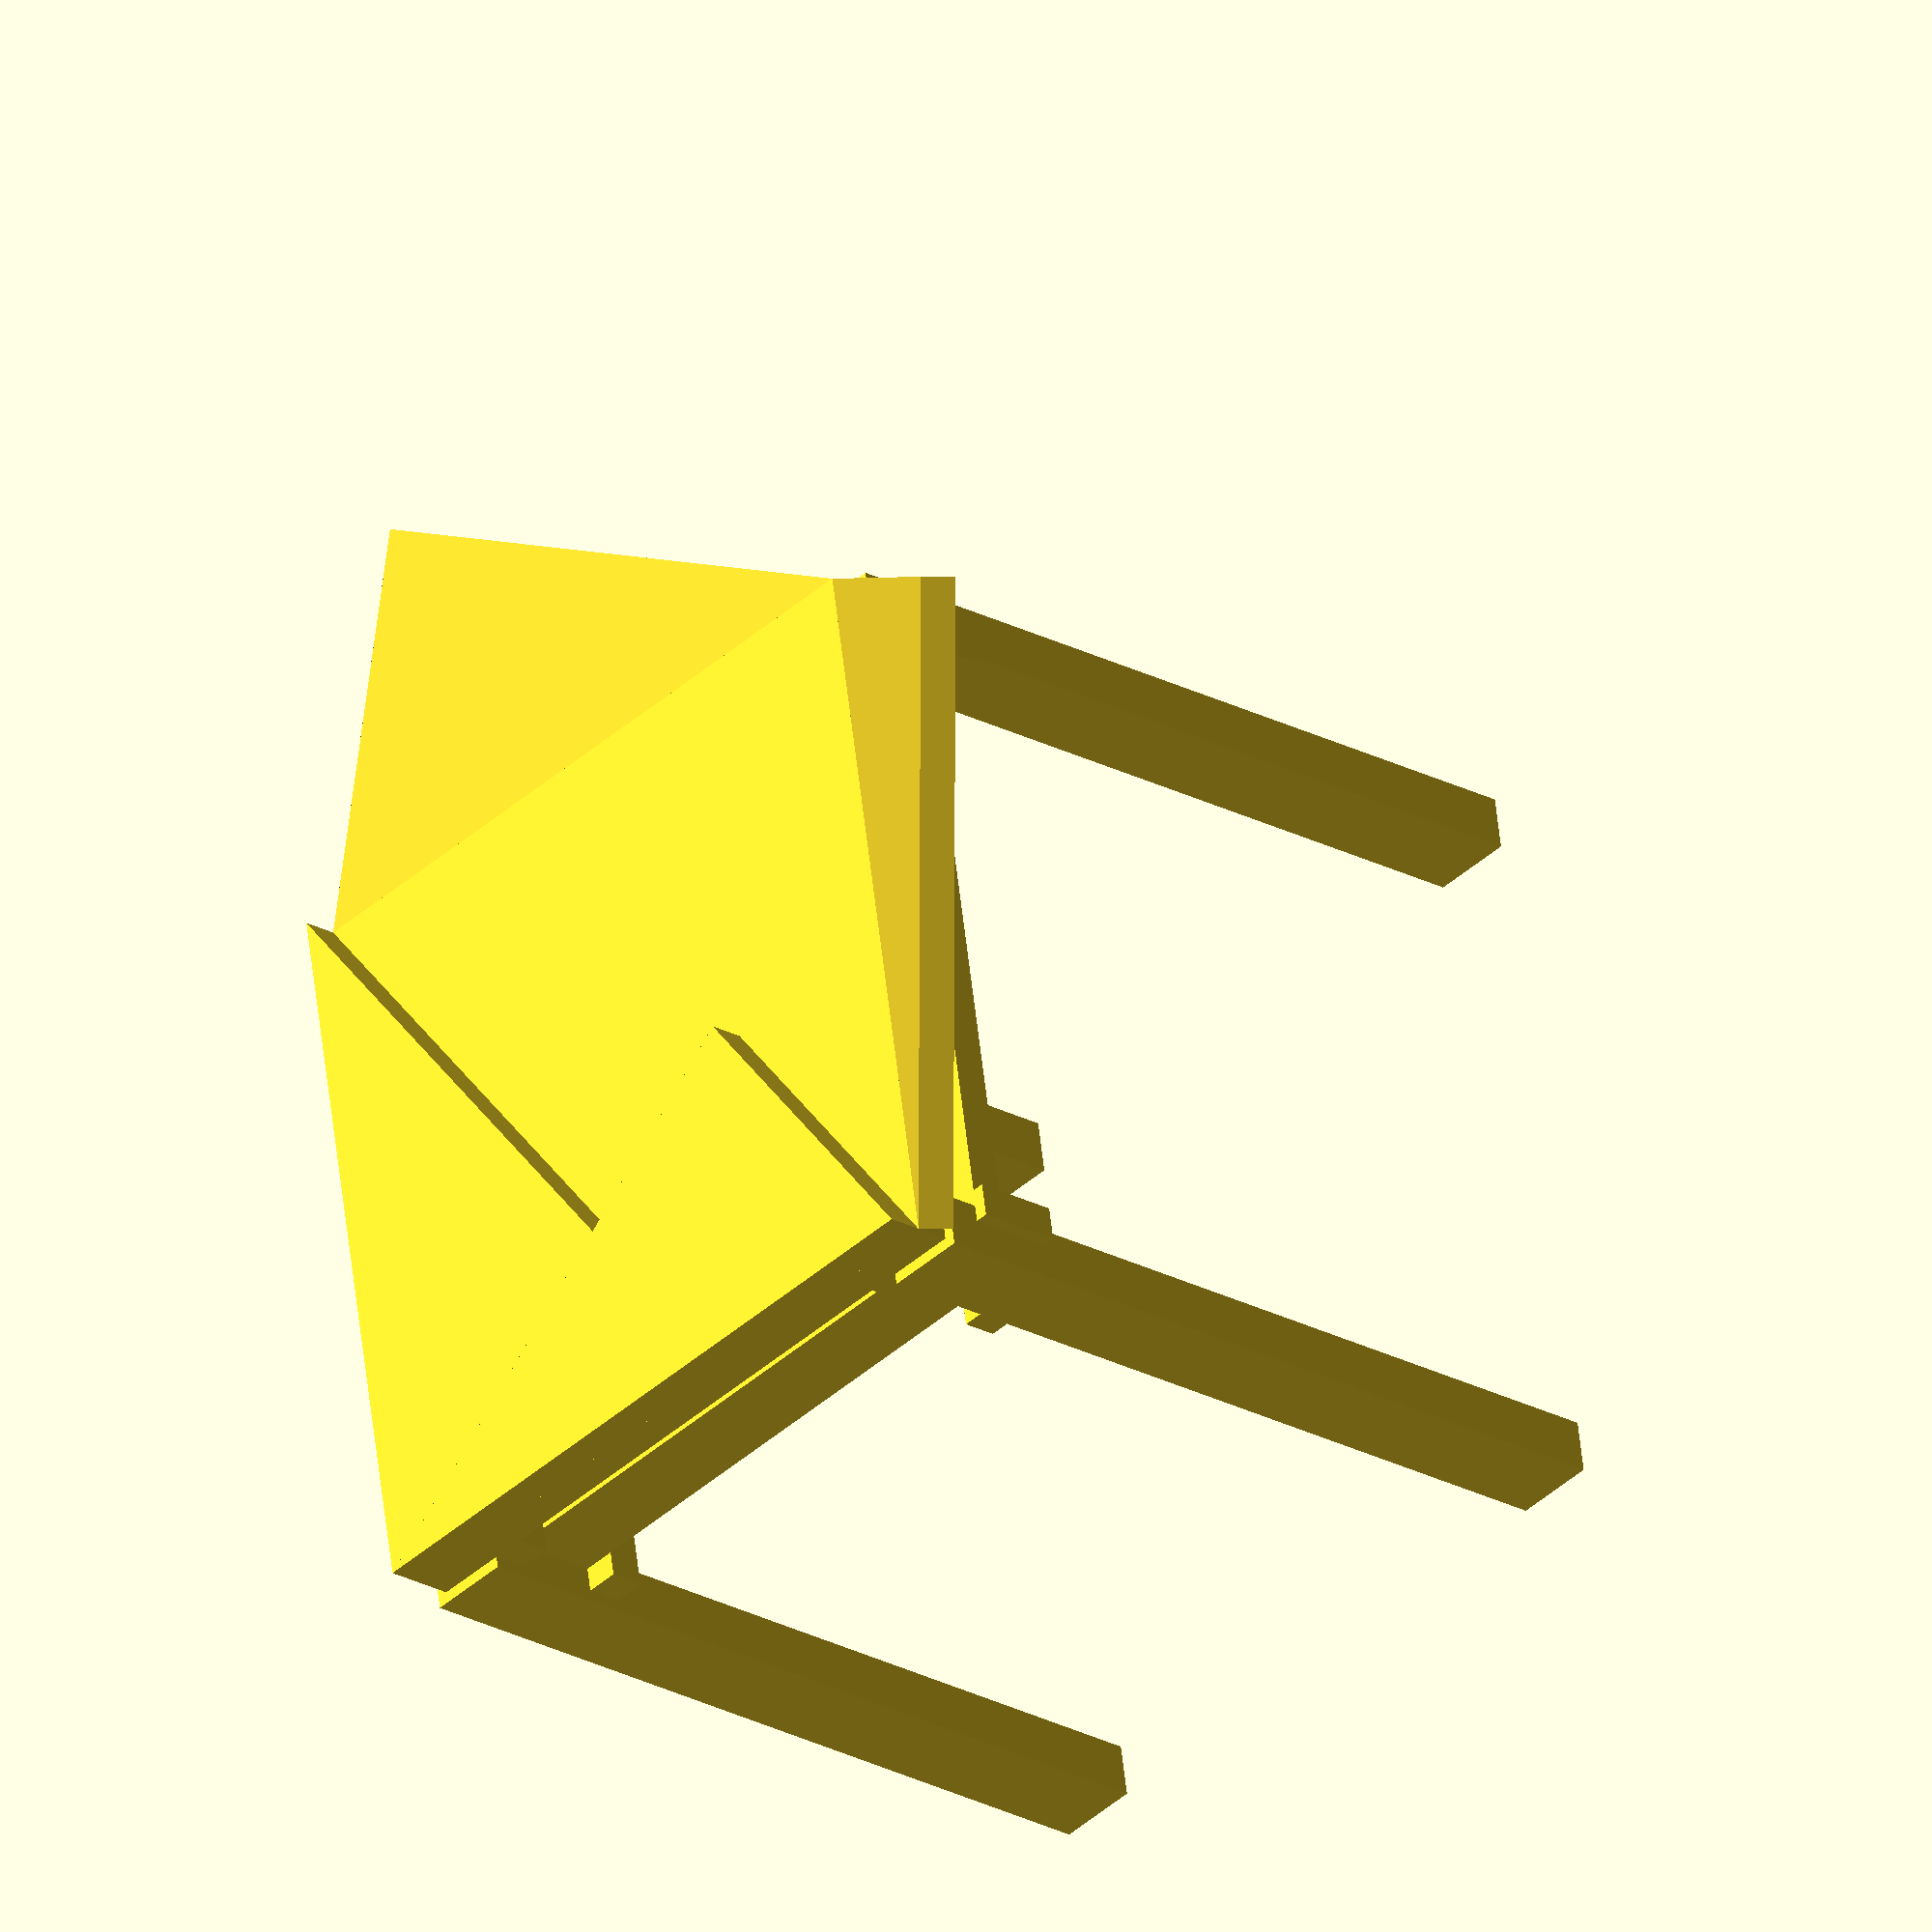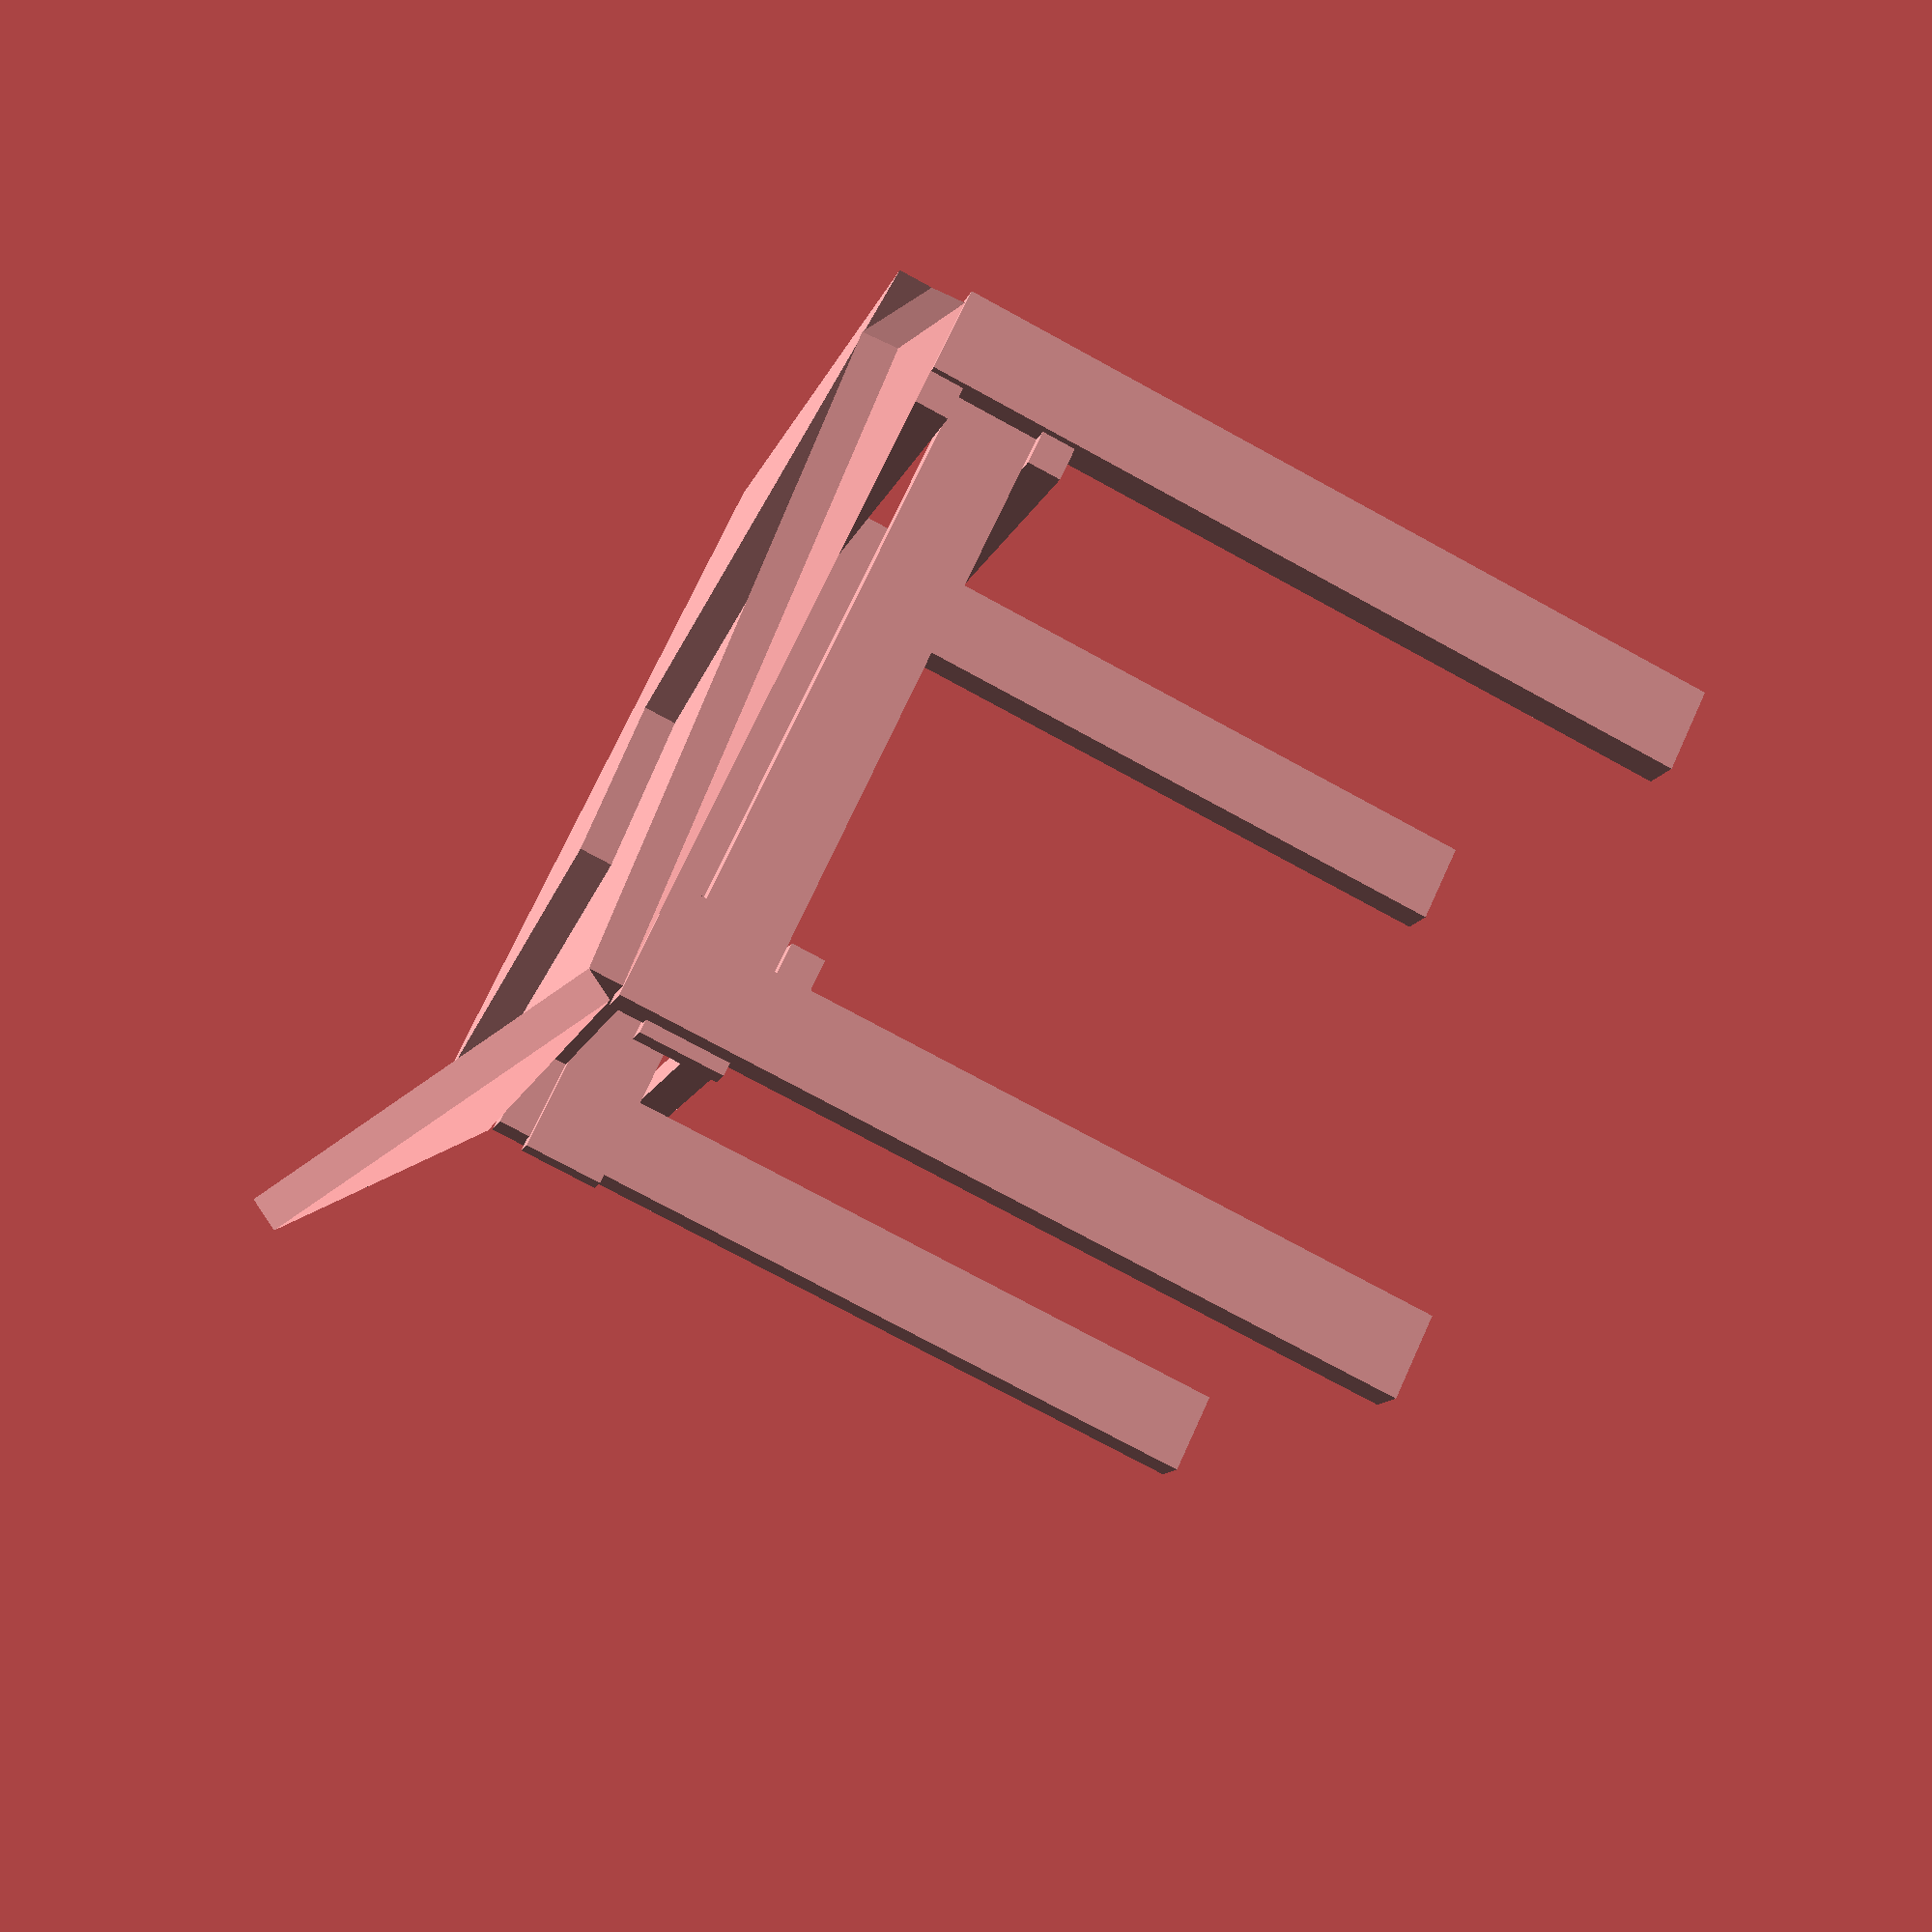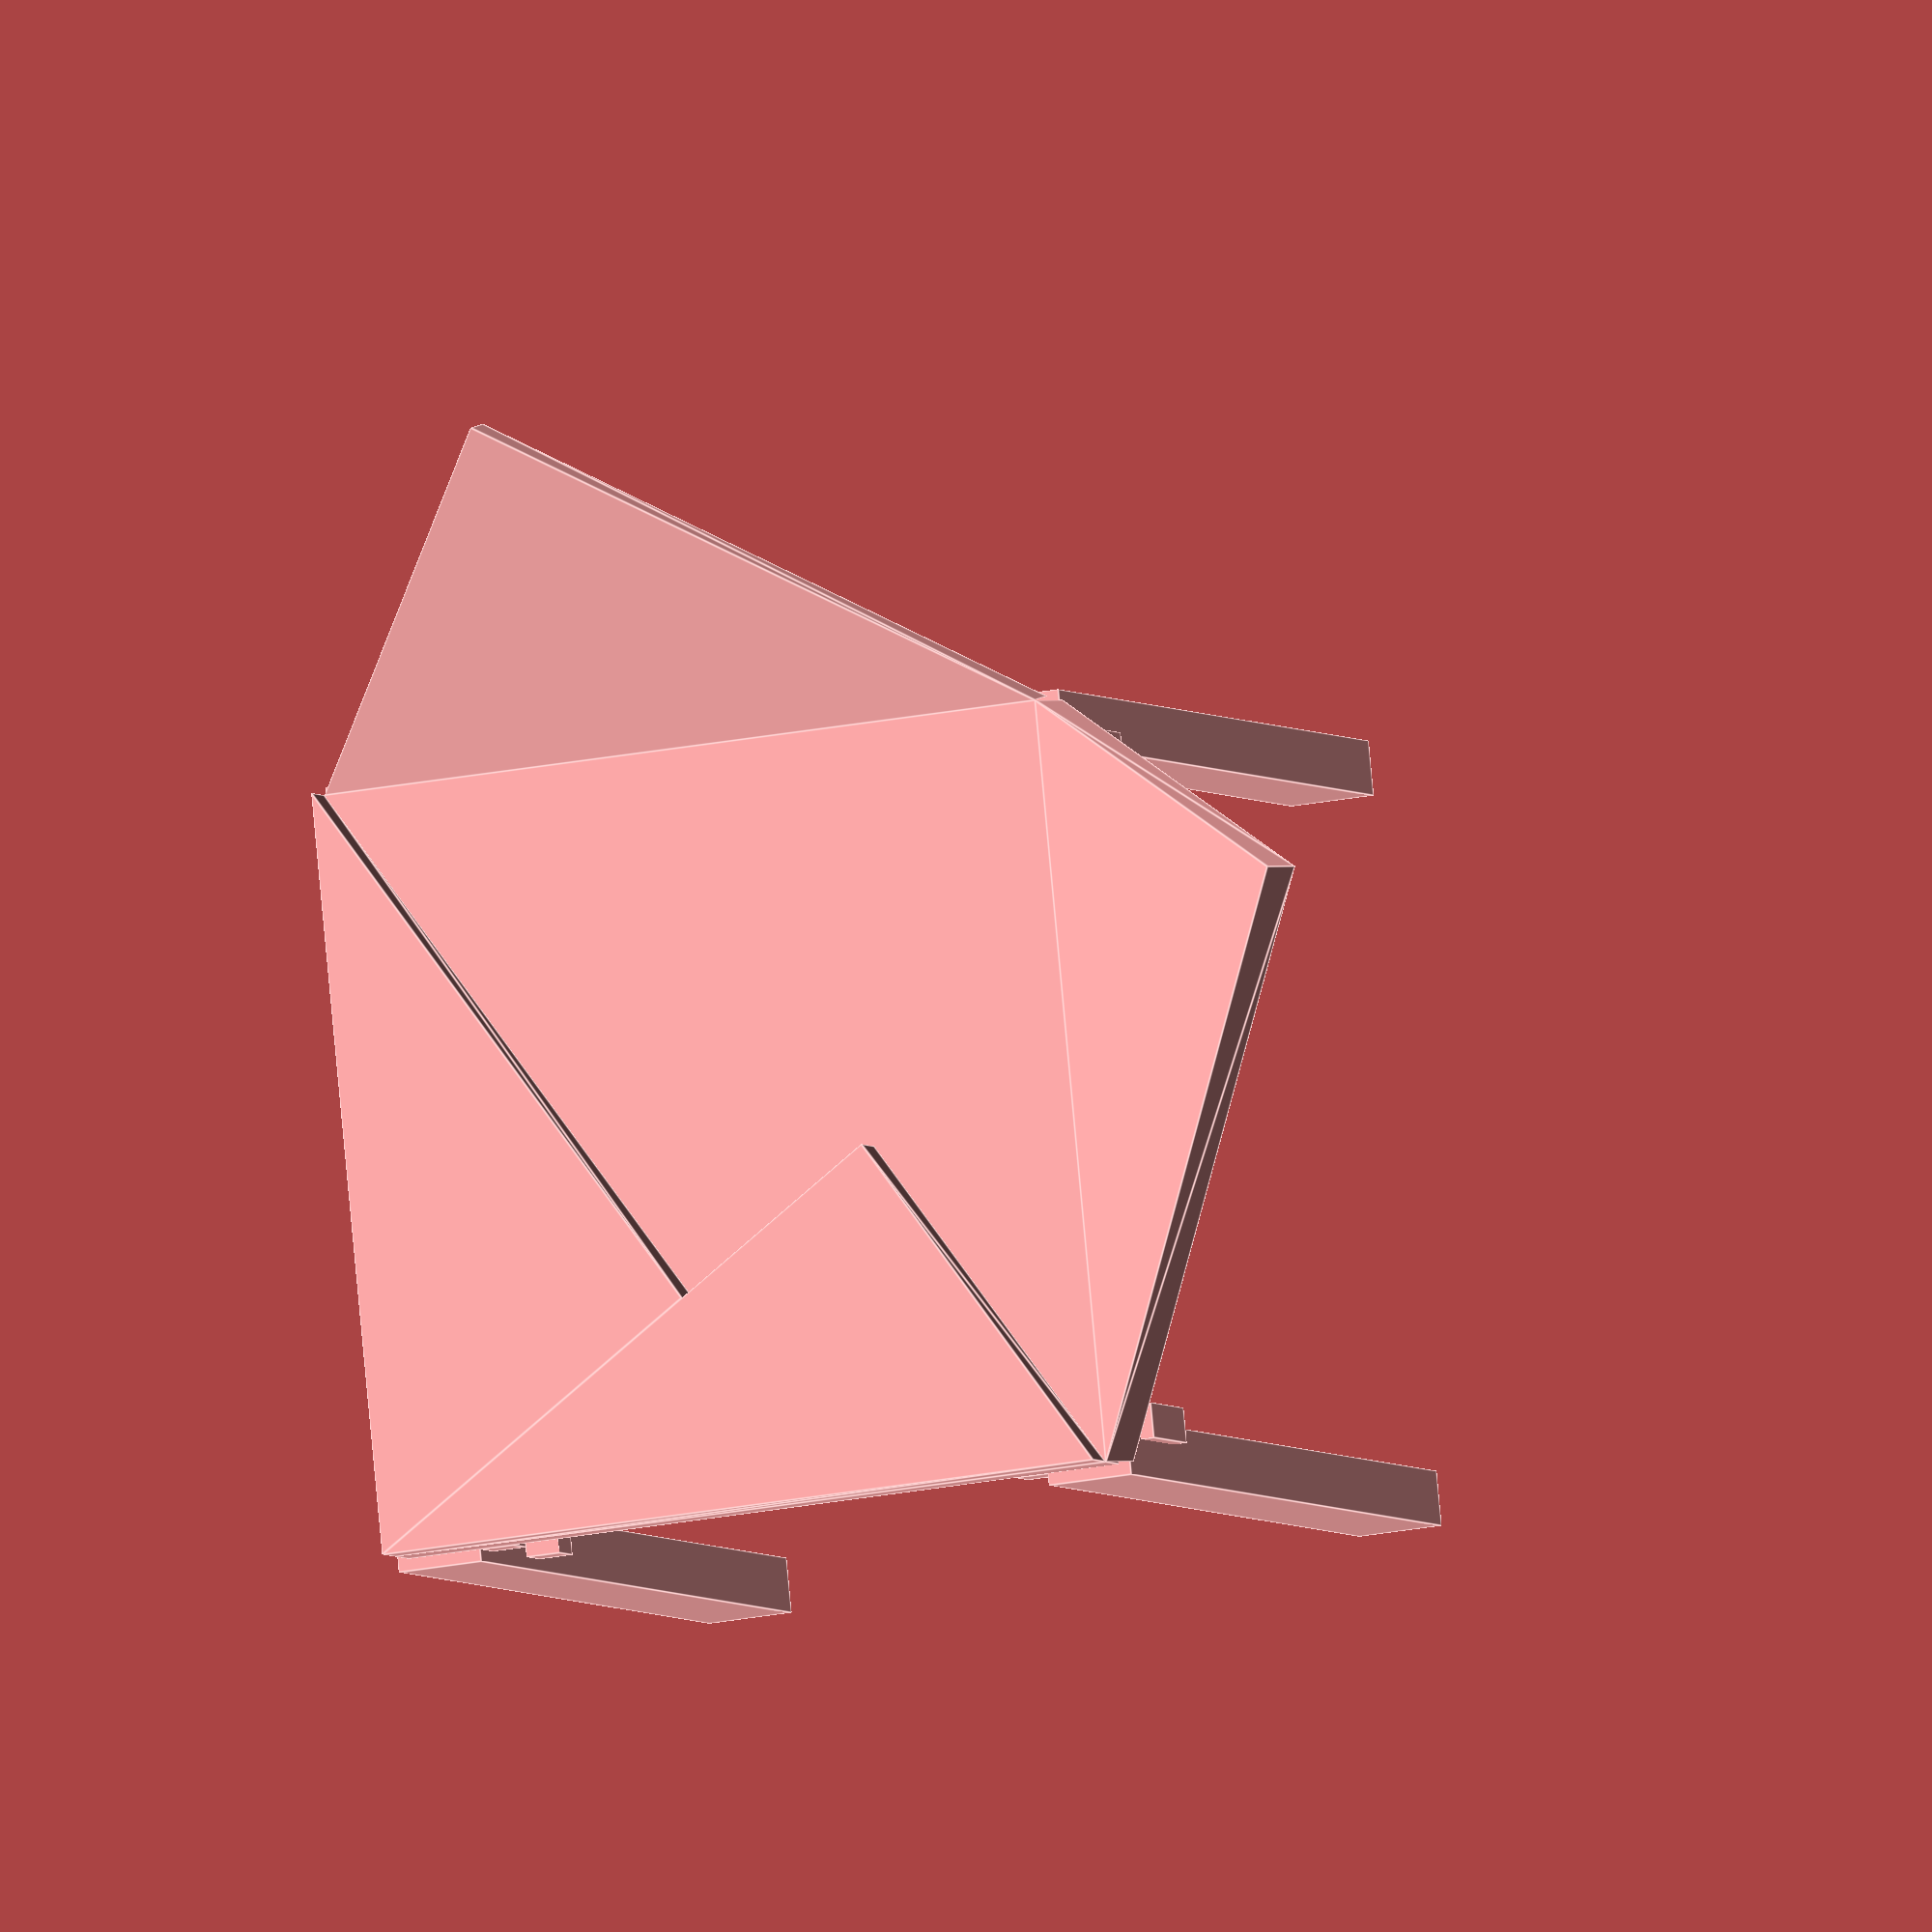
<openscad>
d1 = 18;
d2 = 28;

al = 422;
ab = 45;
ad = d2;

// legs
module a()
  cube([ab, ad, al]);
  
a();

translate([400-ab, 0, 0])
  a();

translate([0, 400-ad, 0])
  a();

translate([0, 400-ad, 0])
translate([400-ab, 0, 0])
  a();

bl = 412;
bb = 45;
bd = d1;

// High lat
module b()
  cube([bl, bd, bb]);

translate([-(al-bl)/2, ad-(bd/2), al-cd-bb])
  b();

translate([-(al-bl)/2, 400-ad-(bd/2), al-cd-bb])
  b();

cl = 388;
cd = d1;
cb = d1;

module c()
  cube([cd, cl, cb]);

translate([ab, (400-cl)/2, al-cd])
  c();

translate([400-ab-cd, (400-cl)/2, al-cd])
  c();

translate([ab, (400-cl)/2, al-cd-bb-cd])
  c();

translate([400-ab-cd, (400-cl)/2, al-cd-bb-cd])
  c();


dw = 388;
dh = 388;
dd = 18;

alpha = atan(1/1.6);
lz = cos(alpha)*dw;
oz = lz * sin(alpha);
az = oz / tan(alpha);

translate([(400-dw)/2, (400-dw)/2, al])
  cube([dw, dh, dd]);

module flap()
  hull()
  polyhedron(
  [
    [0, 0, 0],
    [dw, 0, 0],
    [az, oz, 0],
    [0, 0, dd],
    [dw, 0, dd],
    [az, oz, dd],
  ],
  [
    [0, 1, 2],
    [0, 1, 4, 3],
    [1, 2, 5, 4],
    [2, 0, 3, 5],
    [3, 4, 5]
  ],
  10
  );
  
//flap();
  
 translate([(400-dw)/2, (400-dw)/2, al+dd]) {
  flap();
  //rotate([180, 0, 0]) flap();
  
  //translate([dw,0,0]) rotate([0,0,90]) flap();
  //translate([dw,0,0]) rotate([180, 0, 90]) flap();
  translate([dw,0,0]) rotate([150, 0, 90]) flap();
 
  //translate([dw,dw,0]) rotate([0,0,180]) flap();
  translate([dw,dw,0]) rotate([170, 0, 180]) flap();
 
  translate([0,dw,0]) rotate([0,0,270]) flap();
  //translate([0,dw,0]) rotate([180, 0, 270]) flap();
 }
</openscad>
<views>
elev=204.3 azim=170.2 roll=131.2 proj=o view=wireframe
elev=254.2 azim=329.7 roll=118.7 proj=p view=wireframe
elev=183.8 azim=174.3 roll=158.2 proj=o view=edges
</views>
